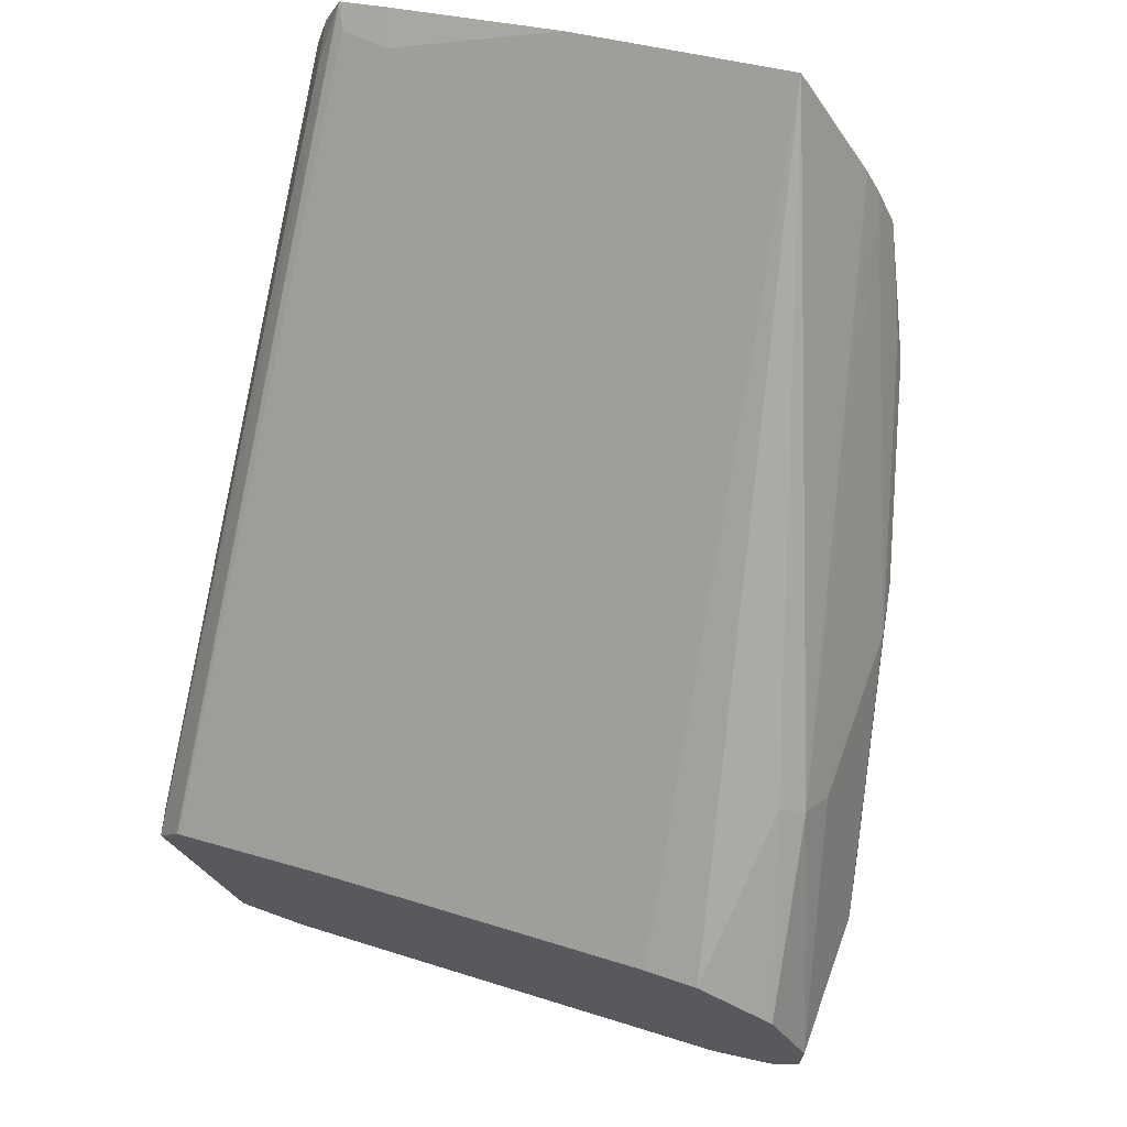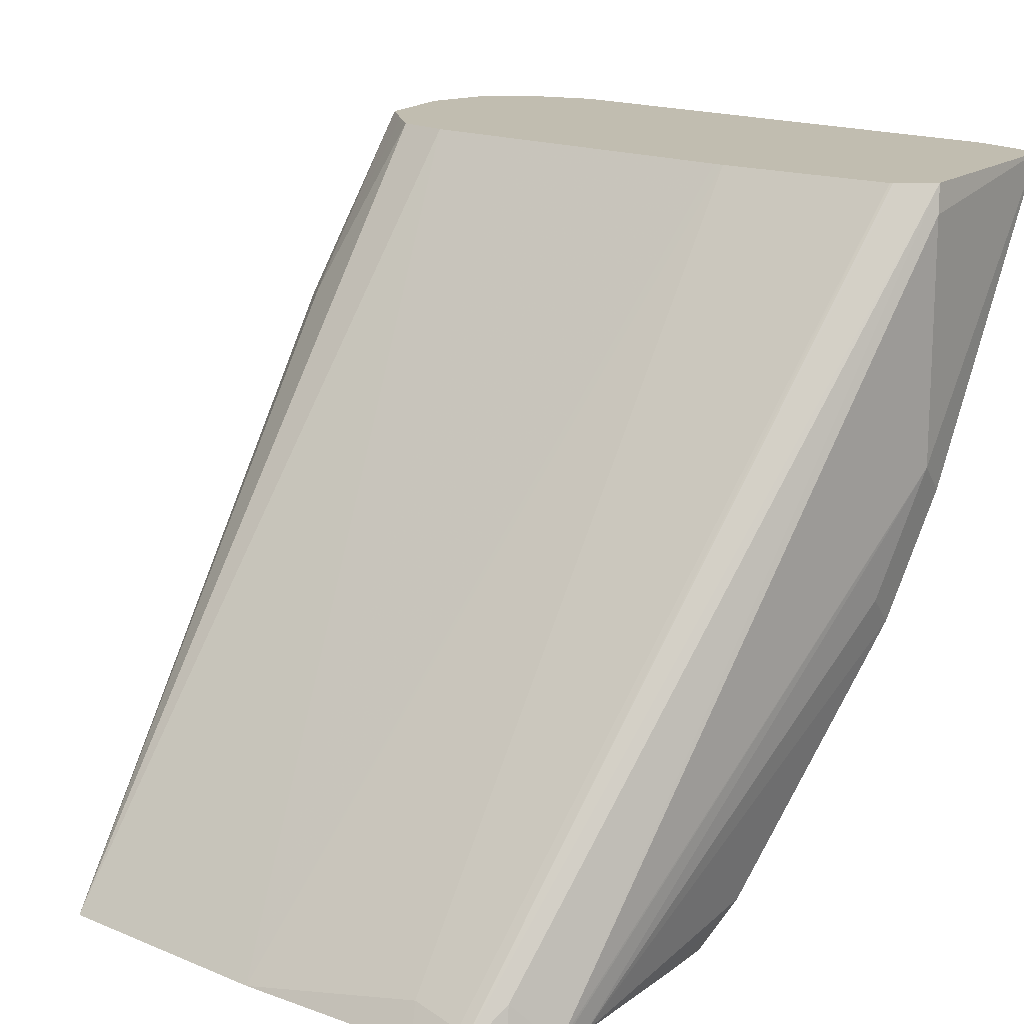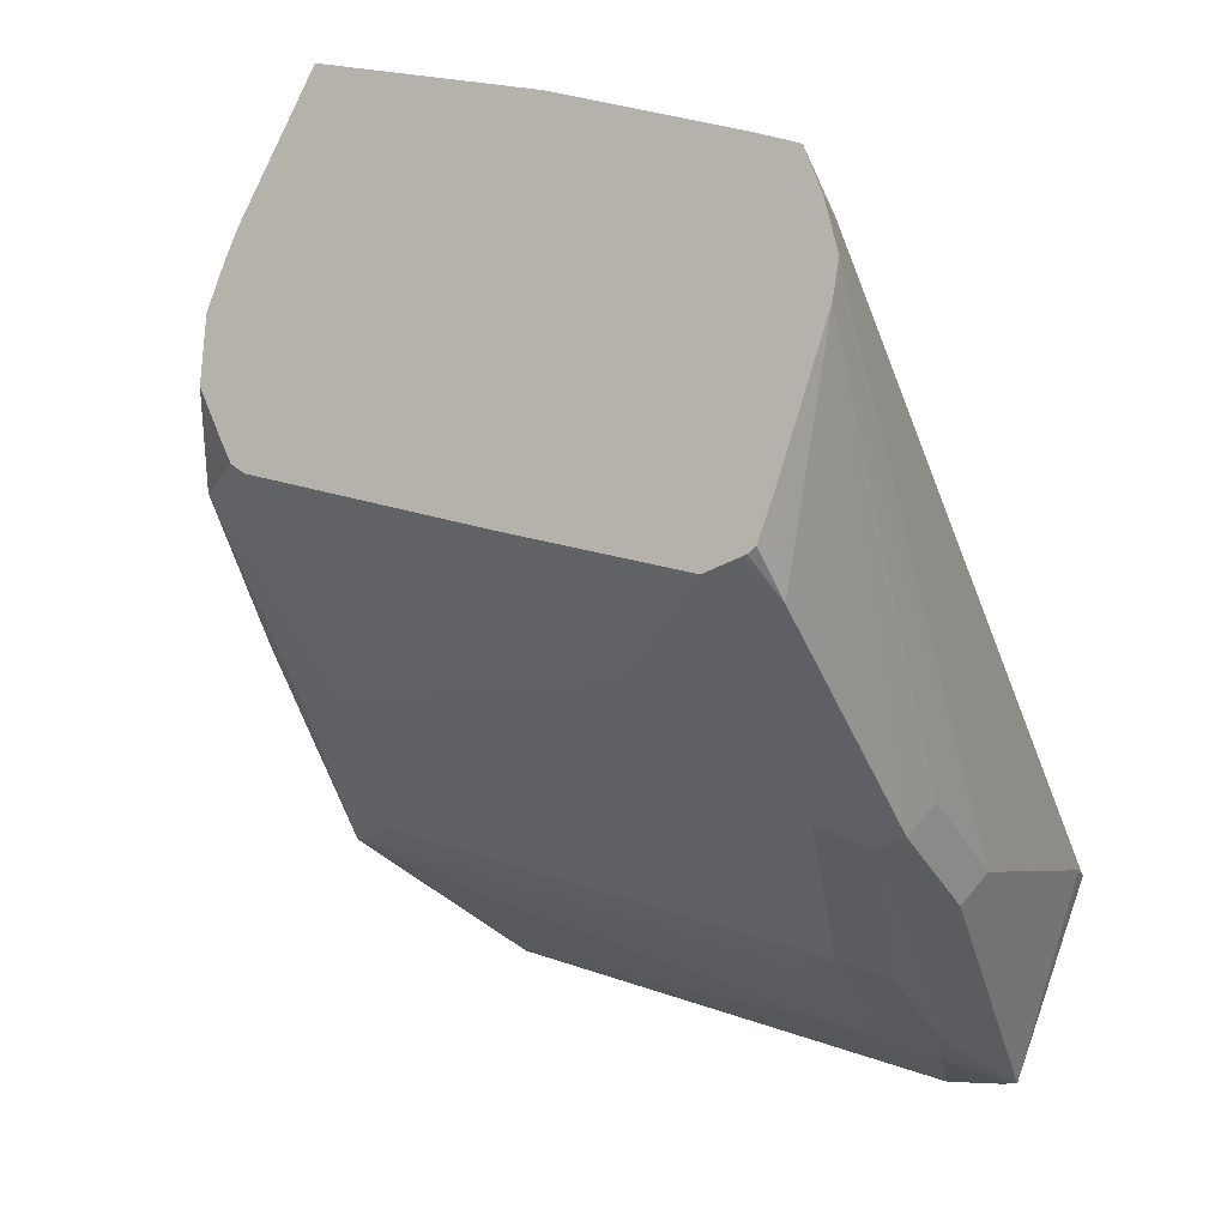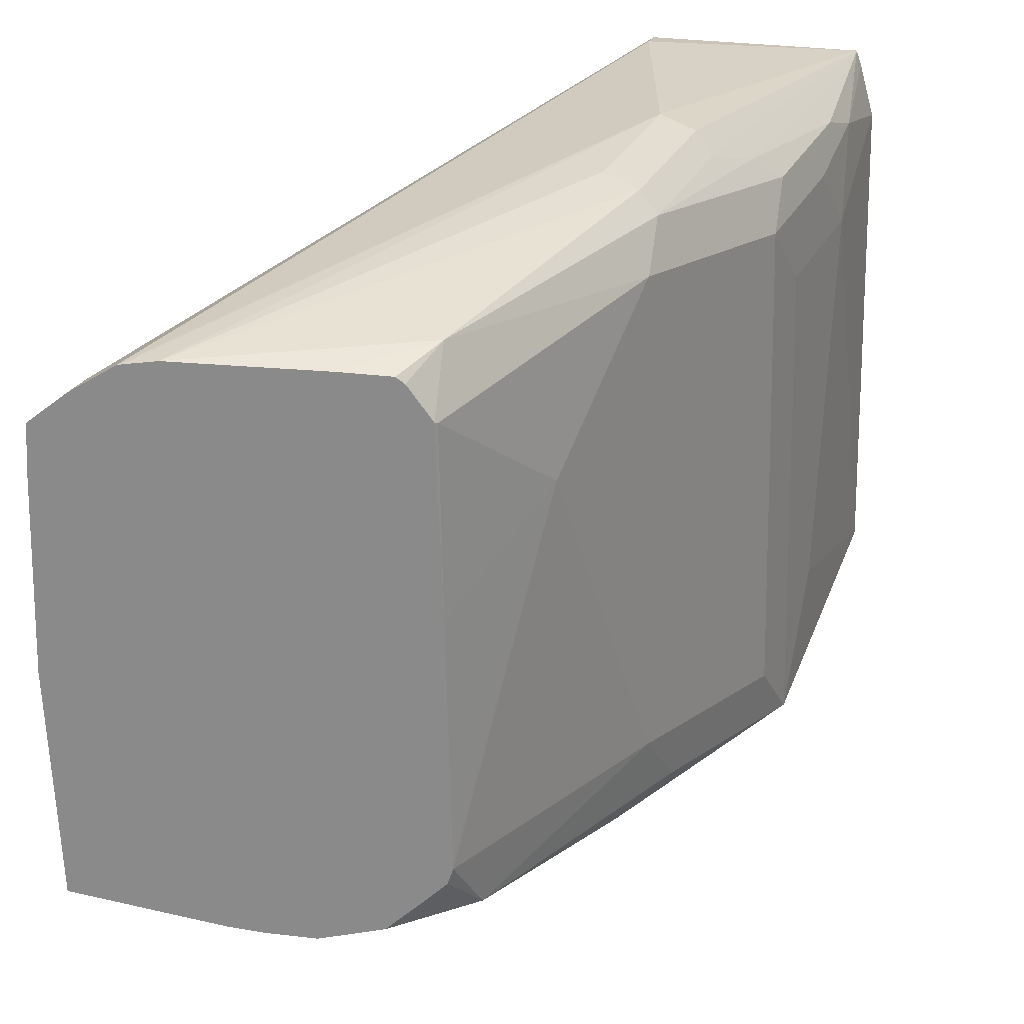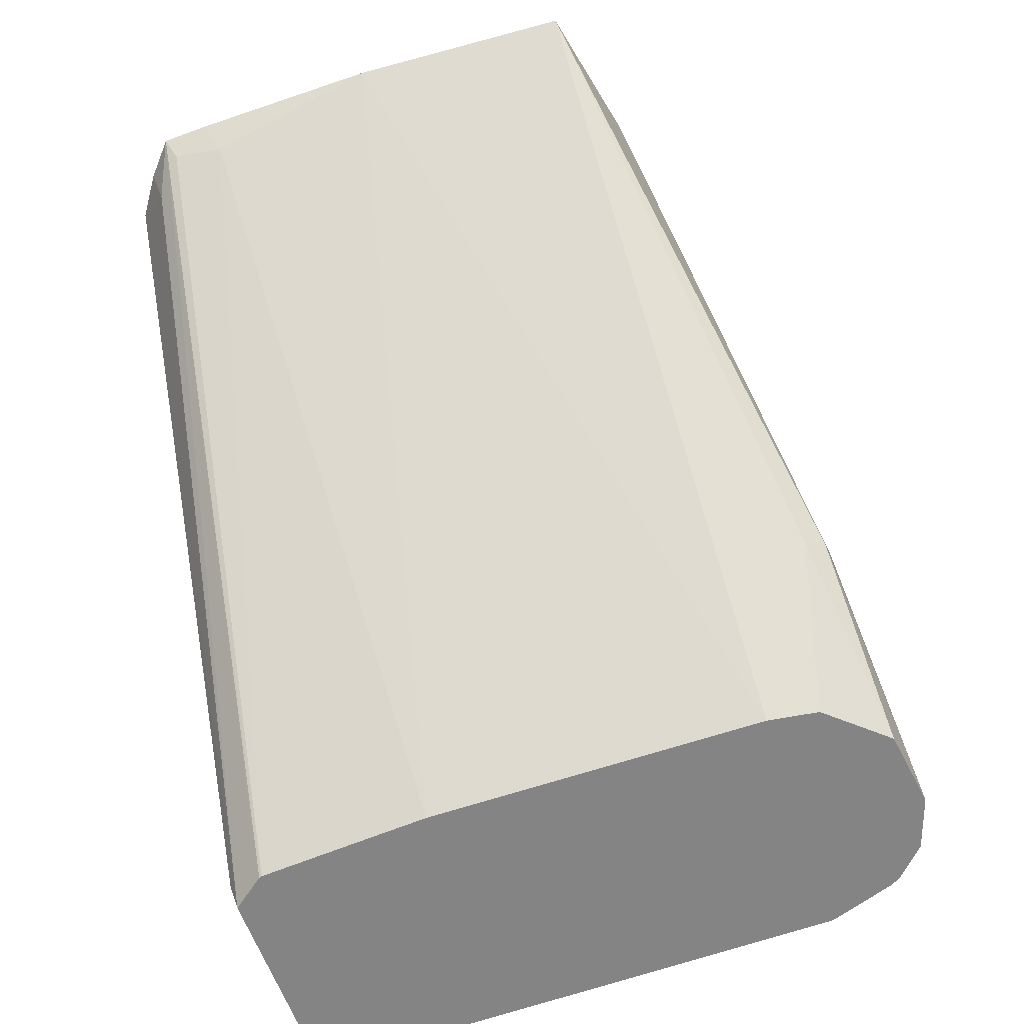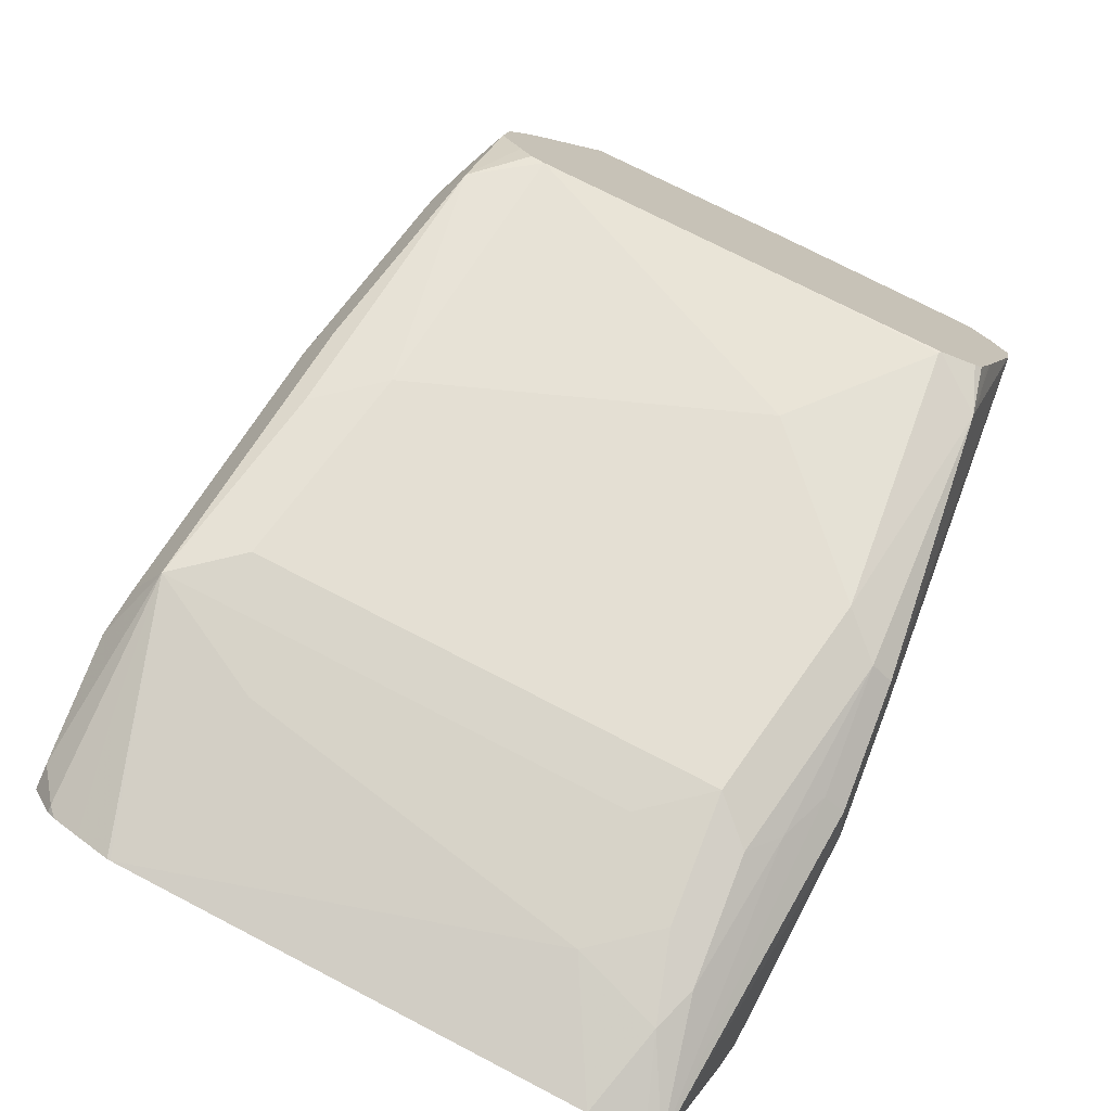
<metadata>
{"format":"obj","ext":"obj","renderer":"f3d","projection":"perspective","resolution":1024,"background":"white","views":[{"elev":68.9,"azim":-160.0,"up":"+Z"},{"elev":16.7,"azim":53.6,"up":"+Y"},{"elev":-4.7,"azim":28.5,"up":"+Z"},{"elev":-63.4,"azim":105.2,"up":"+Y"},{"elev":29.0,"azim":172.3,"up":"+Z"},{"elev":-74.5,"azim":-23.8,"up":"+Z"}]}
</metadata>
<code>
v -0.05943 -0.287 -0.5692
v -0.06608 -0.2737 -0.5569
v -0.06342 -0.287 -0.5543
v -0.0596 -0.287 -0.5704
v -0.07553 -0.151 -0.7174
v -0.07553 -0.07553 -0.7174
v -0.07729 -0.06673 -0.7191
v -0.06888 -0.287 -0.5408
v -0.06124 -0.287 -0.58
v -0.08023 -0.1605 -0.7268
v -0.09928 -0.06673 -0.7828
v -0.07553 -0.1888 -0.6985
v -0.08432 -0.06673 -0.7086
v -0.07237 -0.28 -0.5443
v -0.08304 -0.287 -0.5361
v -0.08484 -0.06673 -0.7078
v -0.0856 -0.06673 -0.7073
v -0.07591 -0.287 -0.6226
v -0.08023 -0.2737 -0.6513
v -0.08023 -0.1982 -0.7079
v -0.08812 -0.1636 -0.7299
v -0.09676 -0.151 -0.7409
v -0.107 -0.107 -0.7677
v -0.1133 -0.0944 -0.774
v -0.1045 -0.06673 -0.7831
v -0.08812 -0.2769 -0.5412
v -0.1409 -0.287 -0.5185
v -0.113 -0.06673 -0.6982
v -0.07746 -0.287 -0.6268
v -0.08164 -0.287 -0.638
v -0.0843 -0.287 -0.64
v -0.09686 -0.287 -0.6443
v -0.1007 -0.2139 -0.7048
v -0.08812 -0.2014 -0.7111
v -0.107 -0.1447 -0.7488
v -0.1133 -0.1322 -0.7551
v -0.1224 -0.06673 -0.7831
v -0.1196 -0.1196 -0.7614
v -0.1416 -0.1038 -0.7646
v -0.1234 -0.06673 -0.6947
v -0.1384 -0.06673 -0.6897
v -0.2115 -0.287 -0.502
v -0.1415 -0.06673 -0.6889
v -0.2177 -0.06673 -0.6698
v -0.2472 -0.06673 -0.6625
v -0.09755 -0.2863 -0.645
v -0.1549 -0.287 -0.6305
v -0.1196 -0.2328 -0.6859
v -0.1196 -0.1573 -0.7425
v -0.2734 -0.06673 -0.7453
v -0.1416 -0.1416 -0.7457
v -0.2926 -0.1416 -0.7079
v -0.2548 -0.1227 -0.7268
v -0.2706 -0.1196 -0.6293
v -0.2784 -0.1227 -0.6324
v -0.2356 -0.287 -0.5429
v -0.2643 -0.06673 -0.6607
v -0.1384 -0.2517 -0.667
v -0.2304 -0.287 -0.6116
v -0.1384 -0.1762 -0.7237
v -0.1951 -0.1573 -0.7237
v -0.2744 -0.06673 -0.745
v -0.3021 -0.07553 -0.7174
v -0.2958 -0.06923 -0.7299
v -0.2895 -0.1007 -0.7237
v -0.2706 -0.1573 -0.7048
v -0.2737 -0.1982 -0.6702
v -0.2548 -0.2737 -0.6135
v -0.2737 -0.2171 -0.6513
v -0.28 -0.2045 -0.6387
v -0.2989 -0.129 -0.6953
v -0.3021 -0.1133 -0.6985
v -0.2769 -0.06673 -0.667
v -0.2895 -0.06673 -0.6733
v -0.2832 -0.1322 -0.6419
v -0.2402 -0.287 -0.5521
v -0.2958 -0.06673 -0.6859
v -0.3021 -0.06673 -0.6985
v -0.1951 -0.2328 -0.667
v -0.2333 -0.287 -0.6109
v -0.2517 -0.2139 -0.667
v -0.2849 -0.06673 -0.738
v -0.3021 -0.06673 -0.7174
v -0.2958 -0.06673 -0.7299
v -0.2932 -0.06673 -0.7324
v -0.2377 -0.287 -0.608
v -0.2454 -0.2832 -0.6041
v -0.2482 -0.287 -0.5862
v -0.2501 -0.2832 -0.5876
v -0.2611 -0.2611 -0.601
v -0.2769 -0.2076 -0.6293
v -0.2832 -0.1888 -0.6419
v -0.2643 -0.2454 -0.6041
v -0.2463 -0.287 -0.5664
v -0.2416 -0.287 -0.6003
v -0.2548 -0.2737 -0.59
v -0.258 -0.2643 -0.5915
f 48 60 49
f 52 64 65
f 52 63 64
f 50 52 62
f 49 61 52
f 49 52 51
f 52 65 62
f 49 60 61
f 50 53 52
f 52 61 66
f 52 69 70
f 52 81 67
f 52 67 68
f 52 68 69
f 52 70 71
f 52 71 72
f 52 72 63
f 54 57 73
f 54 74 55
f 54 73 74
f 52 66 81
f 48 58 60
f 27 45 42
f 46 58 48
f 55 75 76
f 27 44 45
f 32 46 33
f 32 47 46
f 33 48 49
f 33 49 34
f 33 46 48
f 34 49 35
f 35 49 36
f 47 59 58
f 37 39 50
f 38 51 39
f 39 51 52
f 39 52 53
f 39 53 50
f 42 54 55
f 42 55 56
f 42 45 57
f 42 57 54
f 46 47 58
f 38 49 51
f 55 76 56
f 90 97 93
f 55 77 78
f 70 92 72
f 70 72 71
f 70 90 93
f 70 93 91
f 72 92 75
f 72 75 78
f 75 92 76
f 76 92 94
f 79 80 81
f 70 91 92
f 86 95 87
f 88 94 96
f 88 96 89
f 89 96 90
f 90 96 94
f 90 94 97
f 27 43 44
f 91 93 94
f 91 94 92
f 93 97 94
f 87 95 88
f 68 81 80
f 68 70 69
f 68 90 70
f 55 78 75
f 58 79 61
f 58 61 60
f 58 59 80
f 58 80 79
f 61 79 81
f 61 81 66
f 62 65 82
f 63 83 84
f 63 84 64
f 63 72 78
f 63 78 83
f 64 84 85
f 64 85 82
f 64 82 65
f 67 81 68
f 68 80 86
f 68 86 87
f 68 87 88
f 68 88 89
f 68 89 90
f 55 74 77
f 27 41 43
f 24 49 38
f 26 40 41
f 1 7 2
f 2 8 3
f 2 7 8
f 4 9 5
f 5 10 11
f 5 11 6
f 5 9 12
f 5 12 20
f 5 20 10
f 1 6 7
f 6 11 7
f 7 25 37
f 7 37 50
f 7 50 62
f 7 62 82
f 7 82 85
f 7 85 84
f 7 84 83
f 7 83 78
f 7 78 77
f 7 11 25
f 7 77 74
f 1 5 6
f 1 9 4
f 1 2 3
f 1 3 8
f 1 8 15
f 1 15 27
f 1 27 42
f 1 42 56
f 26 41 27
f 1 76 94
f 1 94 88
f 1 4 5
f 1 88 95
f 1 86 80
f 1 80 59
f 1 59 47
f 1 47 32
f 1 32 31
f 1 31 30
f 1 30 29
f 1 29 18
f 1 18 9
f 1 95 86
f 7 74 73
f 1 56 76
f 7 57 45
f 14 17 26
f 15 26 27
f 17 28 26
f 18 29 19
f 19 29 30
f 19 30 31
f 19 31 32
f 19 32 33
f 19 33 34
f 14 26 15
f 19 34 20
f 22 35 23
f 22 34 35
f 23 36 24
f 23 35 36
f 24 37 25
f 24 38 39
f 24 39 37
f 26 28 40
f 7 73 57
f 21 34 22
f 11 21 22
f 24 36 49
f 11 23 24
f 11 24 25
f 7 44 43
f 7 45 44
f 7 41 40
f 7 40 28
f 7 28 17
f 7 17 16
f 7 16 13
f 7 13 8
f 8 14 15
f 7 43 41
f 8 16 17
f 8 13 16
f 10 34 21
f 10 20 34
f 10 21 11
f 9 19 20
f 9 18 19
f 8 17 14
f 9 20 12
f 11 22 23

</code>
